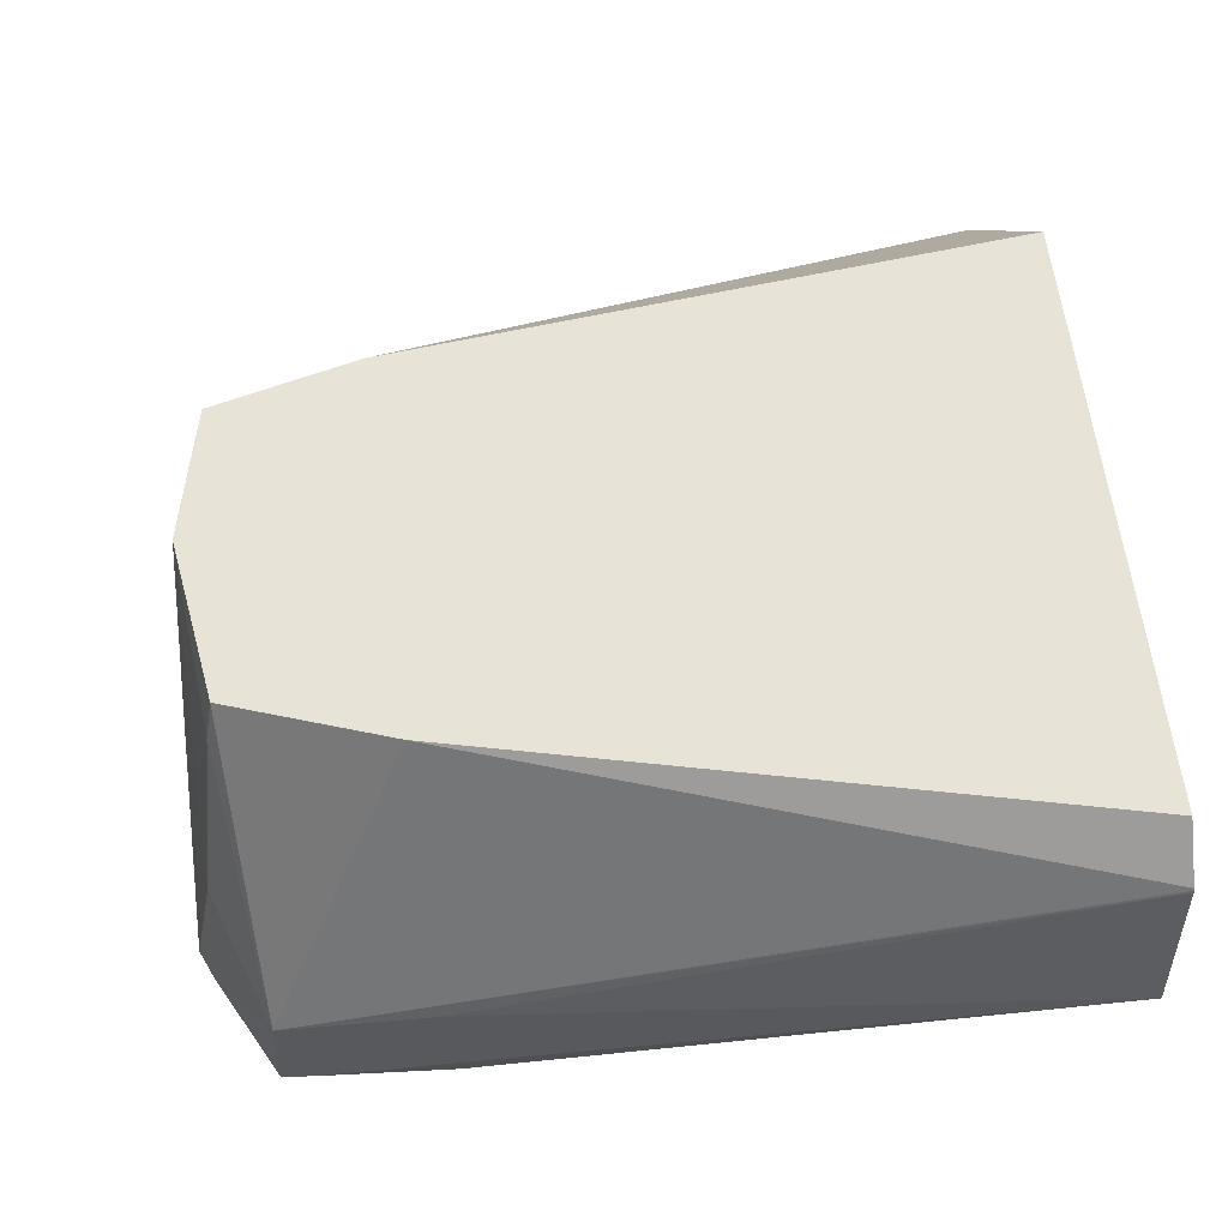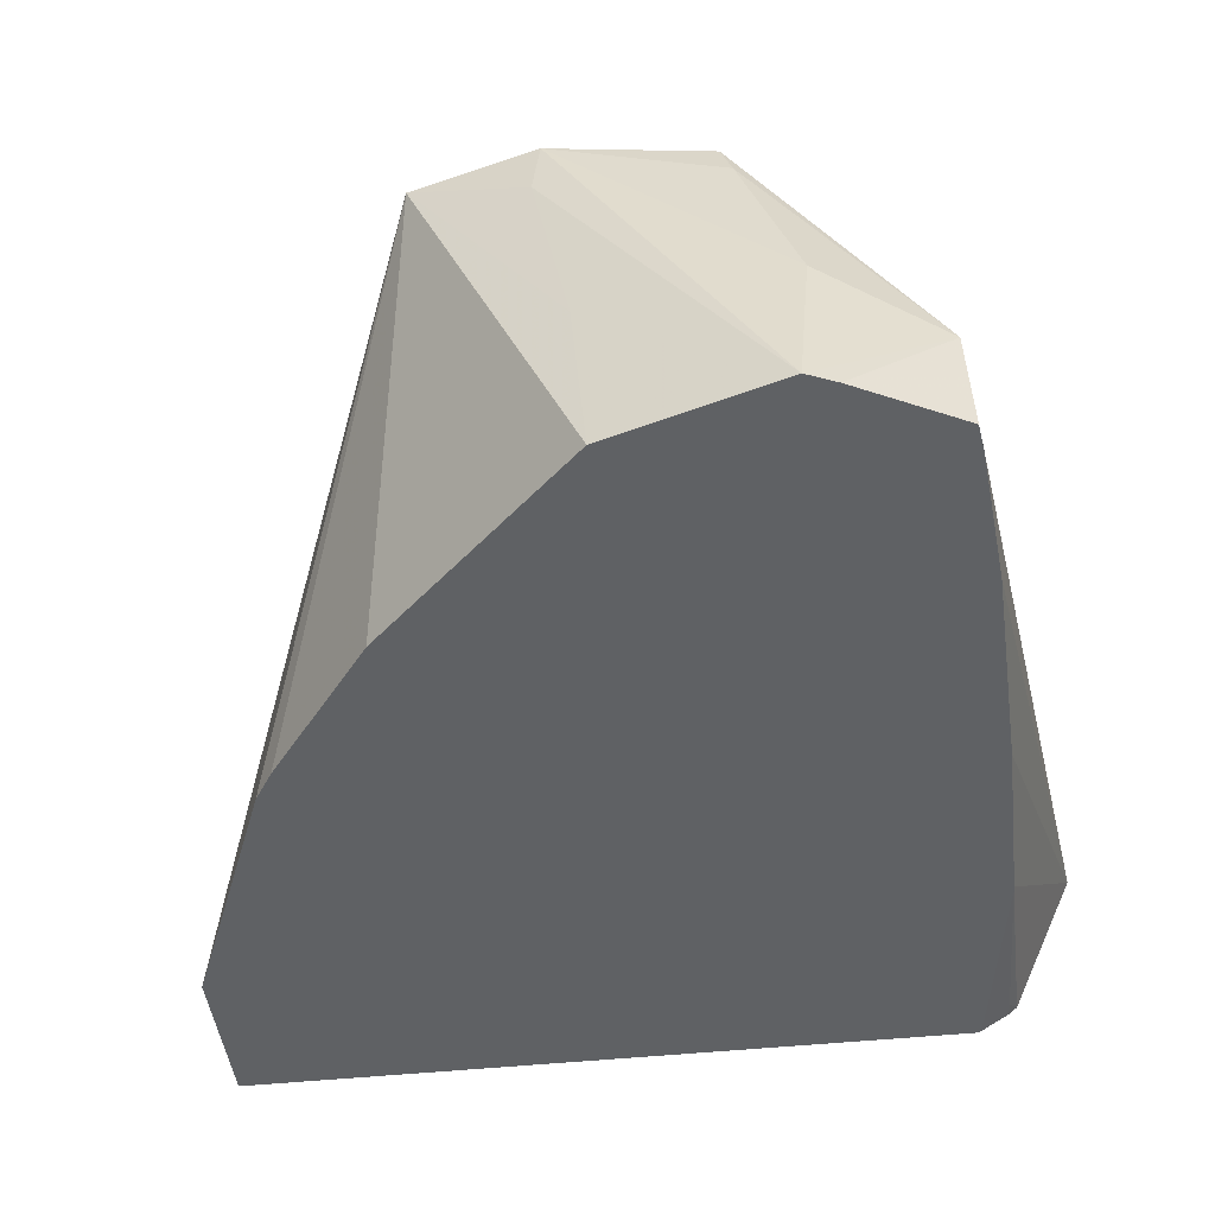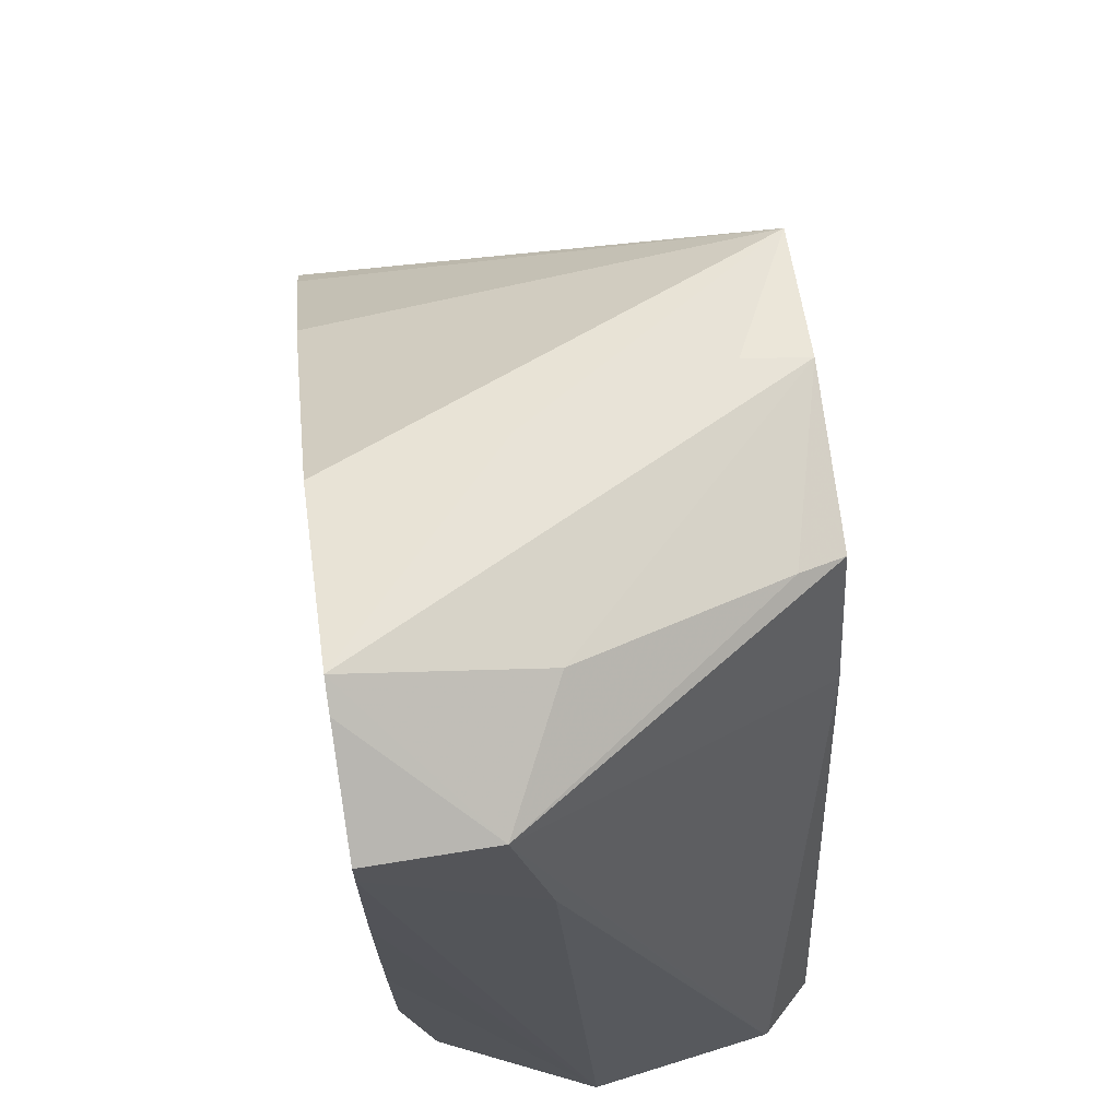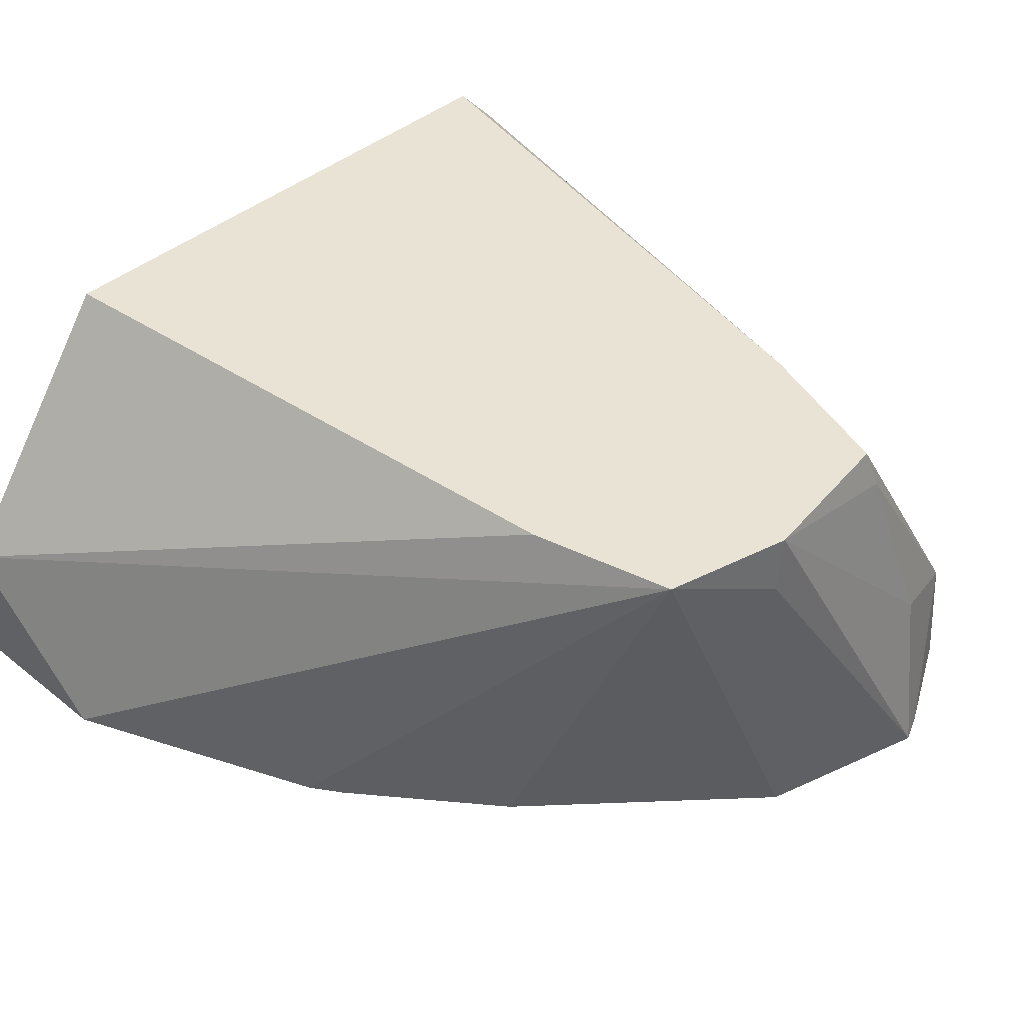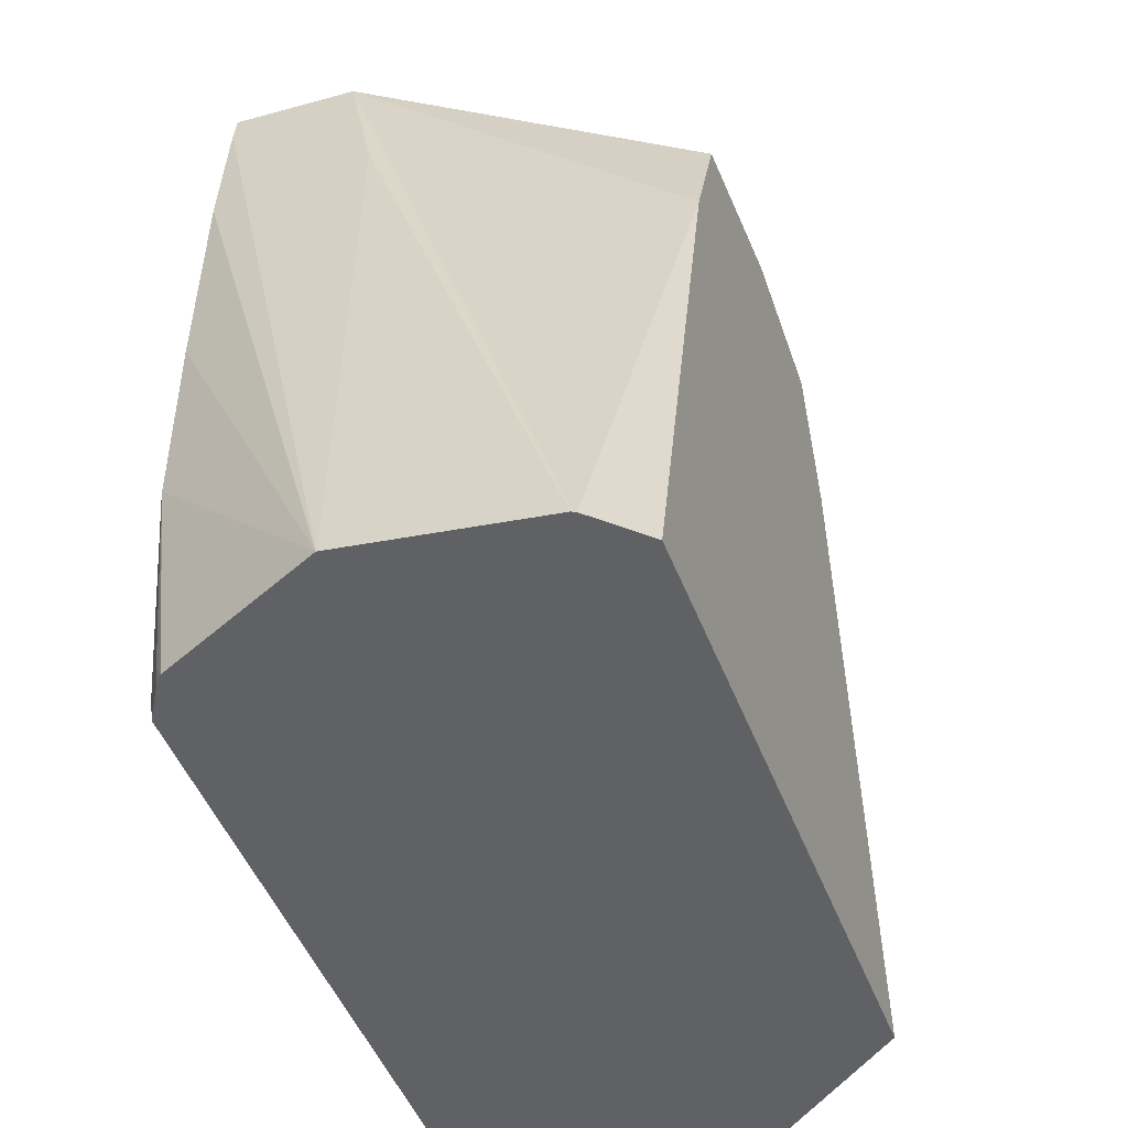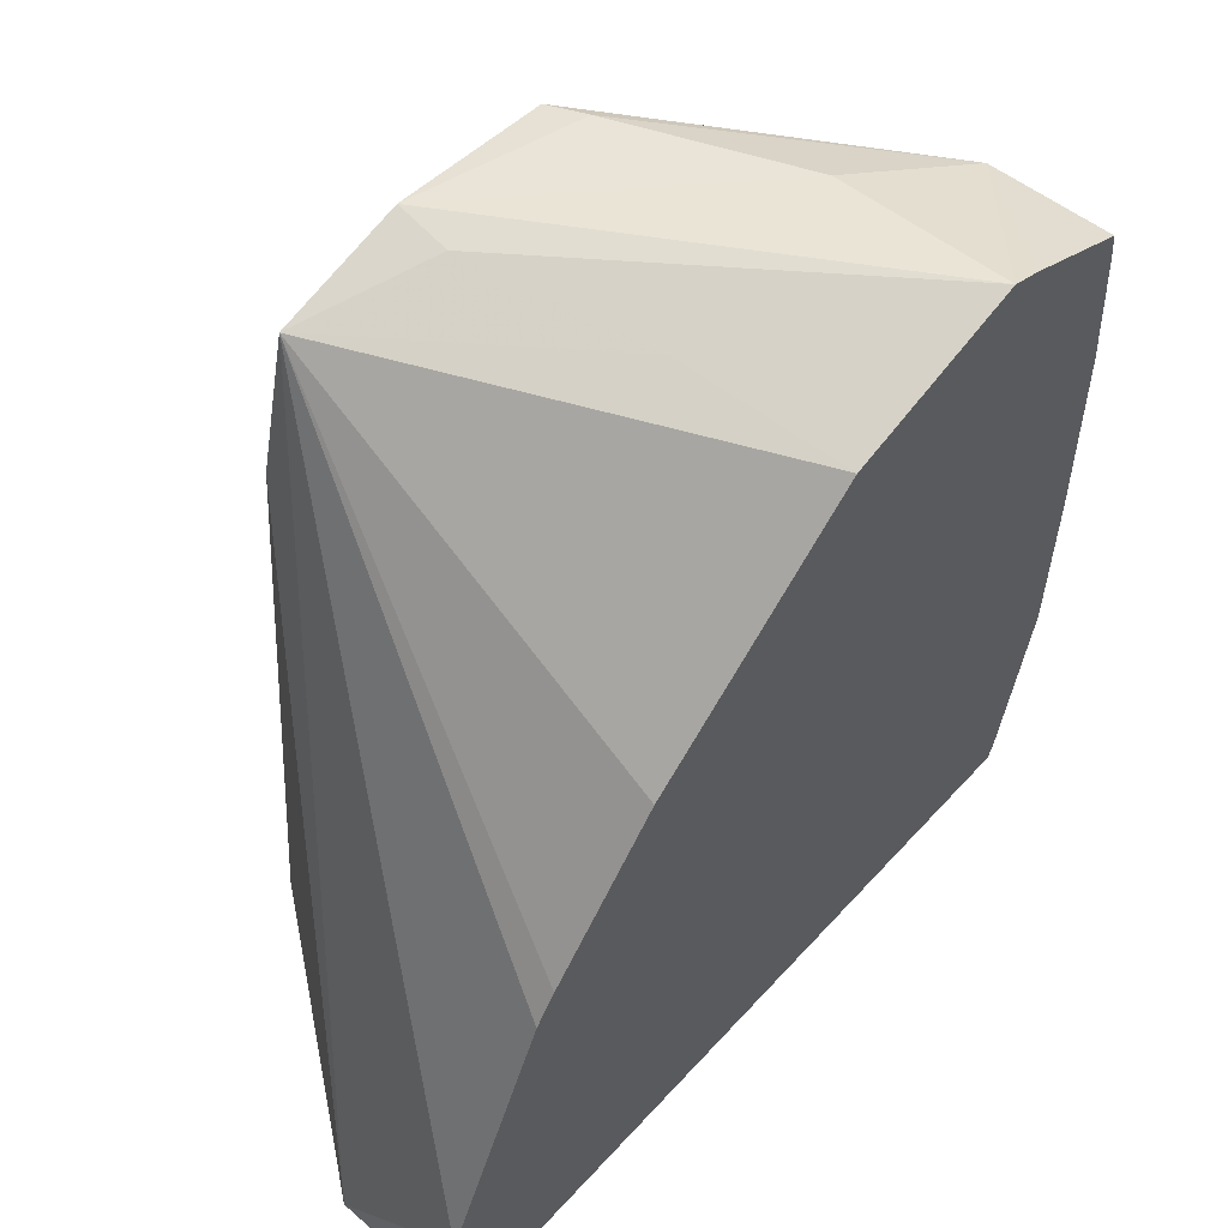
<metadata>
{"format":"obj","ext":"obj","renderer":"f3d","projection":"perspective","resolution":1024,"background":"white","views":[{"elev":62.3,"azim":82.4,"up":"+Y"},{"elev":-46.0,"azim":6.9,"up":"+Y"},{"elev":71.9,"azim":81.8,"up":"+Z"},{"elev":41.3,"azim":-45.9,"up":"+Y"},{"elev":-48.3,"azim":110.6,"up":"+Z"},{"elev":58.2,"azim":-48.1,"up":"+Z"}]}
</metadata>
<code>
v -0.03701 -0.04164 0.01316
v -0.03701 -0.04164 0.01443
v -0.03701 -0.0405 0.01316
v -0.03118 -0.04164 0.01316
v -0.03616 -0.04164 0.01647
v -0.03479 -0.03843 0.0192
v -0.03549 -0.03843 0.01316
v -0.03505 -0.03843 0.01806
v -0.03094 -0.04149 0.01316
v -0.03115 -0.04164 0.01327
v -0.03599 -0.04164 0.01672
v -0.03511 -0.04164 0.01786
v -0.03344 -0.04164 0.01943
v -0.03355 -0.04035 0.01947
v -0.03384 -0.0389 0.01947
v -0.03378 -0.03843 0.01946
v -0.03091 -0.03843 0.01316
v -0.03093 -0.04151 0.0133
v -0.03114 -0.04164 0.0133
v -0.03087 -0.04143 0.01316
v -0.03209 -0.04164 0.01983
v -0.032 -0.04025 0.01958
v -0.03245 -0.03876 0.01936
v -0.03254 -0.03843 0.01929
v -0.0321 -0.03843 0.01806
v -0.03056 -0.0388 0.01316
v -0.03089 -0.04164 0.01484
v -0.03033 -0.04023 0.01316
v -0.03089 -0.04164 0.01488
v -0.03186 -0.04164 0.01973
v -0.03107 -0.04072 0.01925
v -0.03055 -0.03881 0.01316
v -0.03102 -0.04164 0.01907
v -0.03093 -0.04164 0.01798
v -0.03089 -0.04164 0.0163
v -0.03033 -0.04022 0.01316
v -0.03105 -0.04164 0.0193
v -0.03093 -0.04046 0.01806
v -0.03055 -0.03883 0.01316
f 1 2 3
f 1 3 7
f 1 7 17
f 1 17 26
f 1 26 32
f 1 32 39
f 1 39 36
f 1 36 28
f 1 28 20
f 1 20 9
f 1 9 4
f 1 4 10
f 1 10 19
f 1 19 27
f 1 27 29
f 1 29 35
f 1 35 34
f 1 34 33
f 1 33 37
f 1 37 30
f 1 30 21
f 1 21 13
f 1 13 12
f 1 12 11
f 1 11 5
f 1 5 2
f 2 5 6
f 2 6 3
f 3 6 8
f 3 8 7
f 4 9 10
f 5 11 6
f 6 11 12
f 6 12 13
f 6 13 14
f 6 14 15
f 6 15 16
f 6 16 24
f 6 24 25
f 6 25 17
f 6 17 7
f 6 7 8
f 9 18 19
f 9 19 10
f 9 20 18
f 13 21 14
f 14 21 15
f 15 21 16
f 16 21 22
f 16 22 23
f 16 23 24
f 17 25 26
f 18 20 27
f 18 27 19
f 20 28 29
f 20 29 27
f 21 30 31
f 21 31 22
f 22 31 23
f 23 31 24
f 24 31 25
f 25 31 26
f 26 31 32
f 28 33 34
f 28 34 35
f 28 35 29
f 28 36 33
f 30 37 31
f 31 37 38
f 31 38 39
f 31 39 32
f 33 36 38
f 33 38 37
f 36 39 38

</code>
